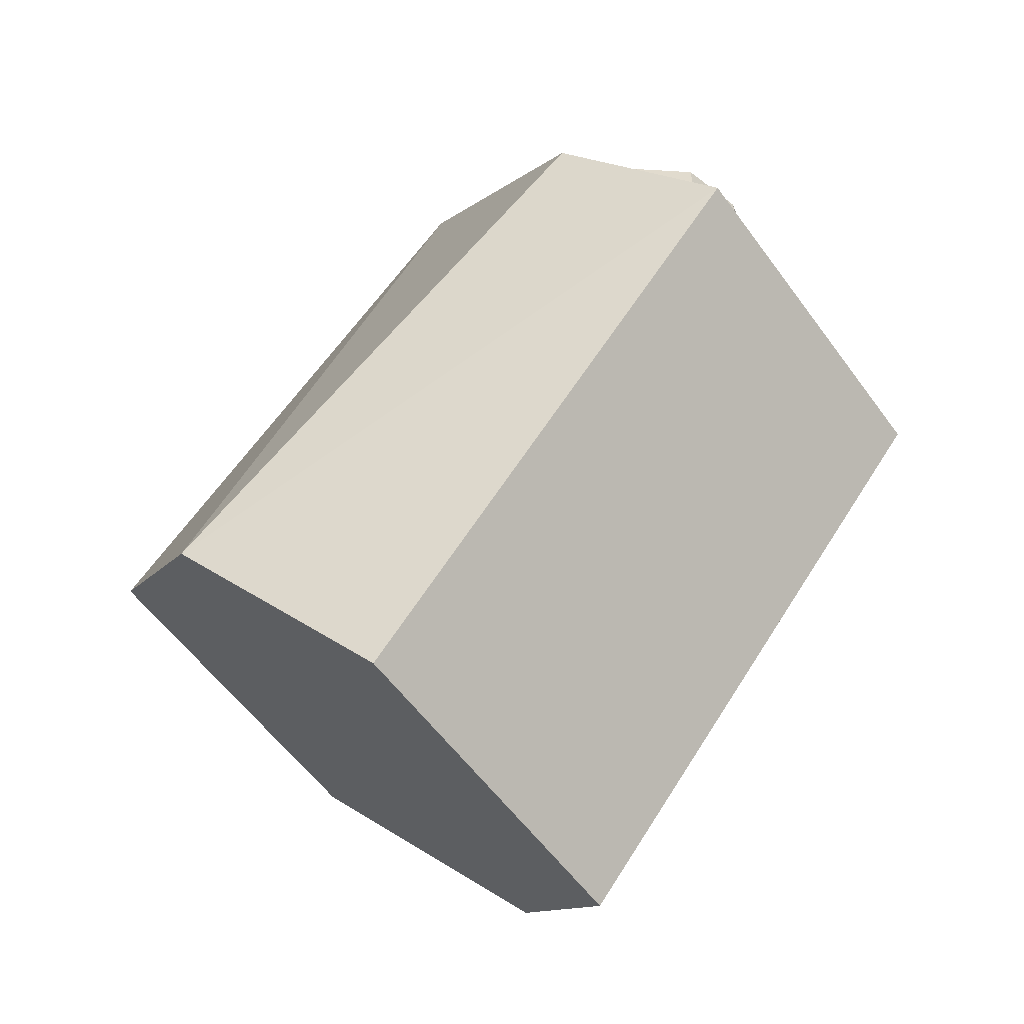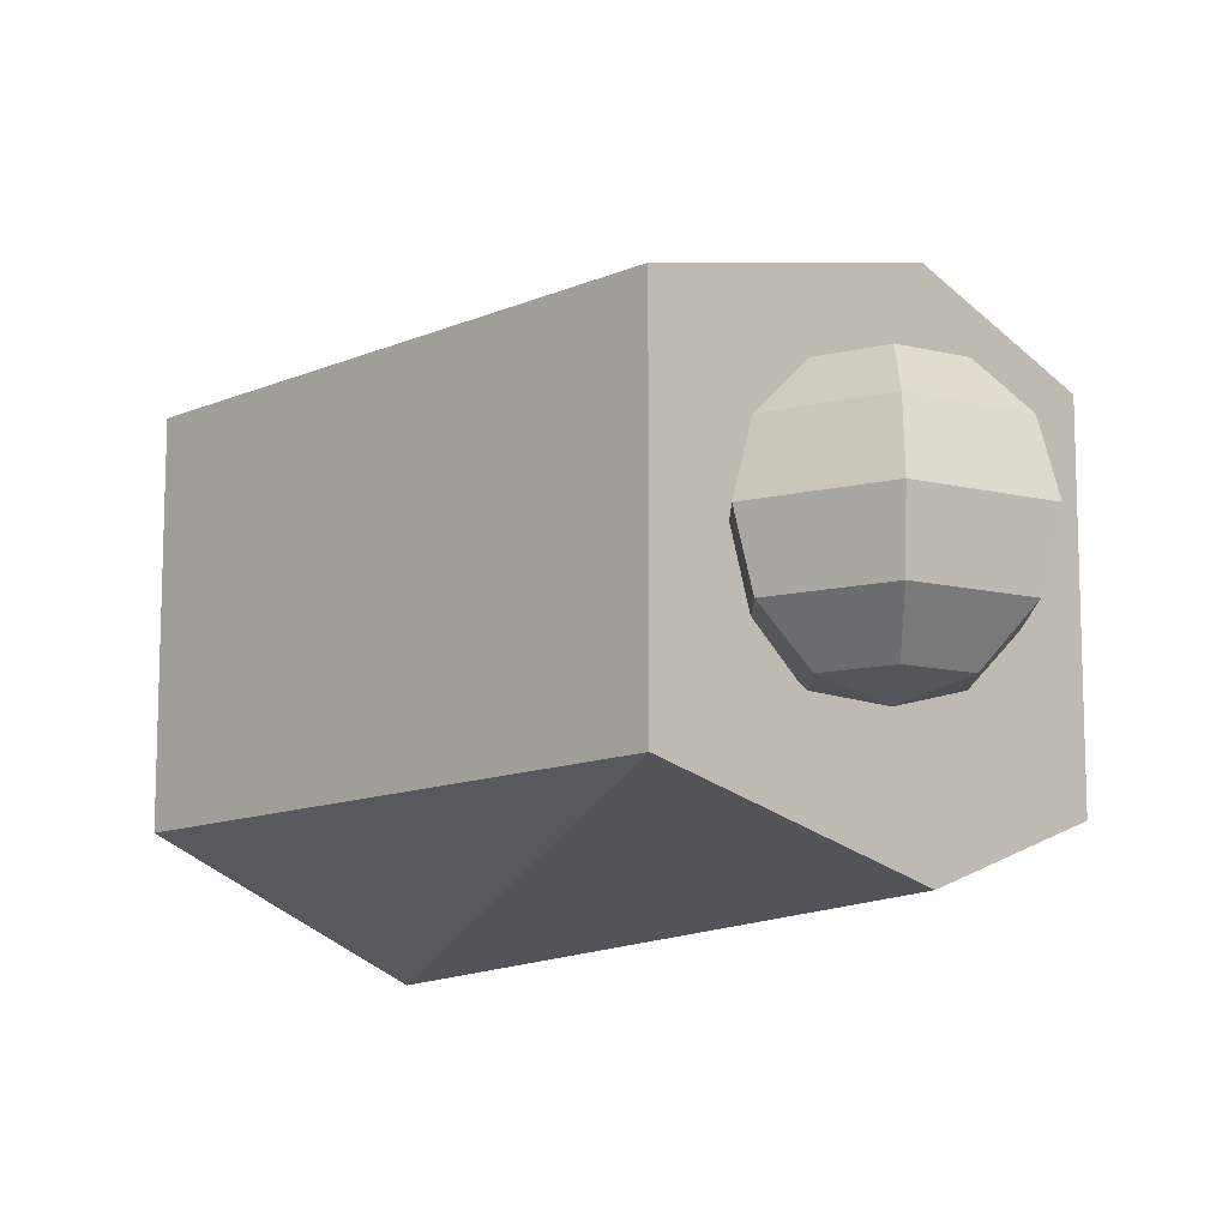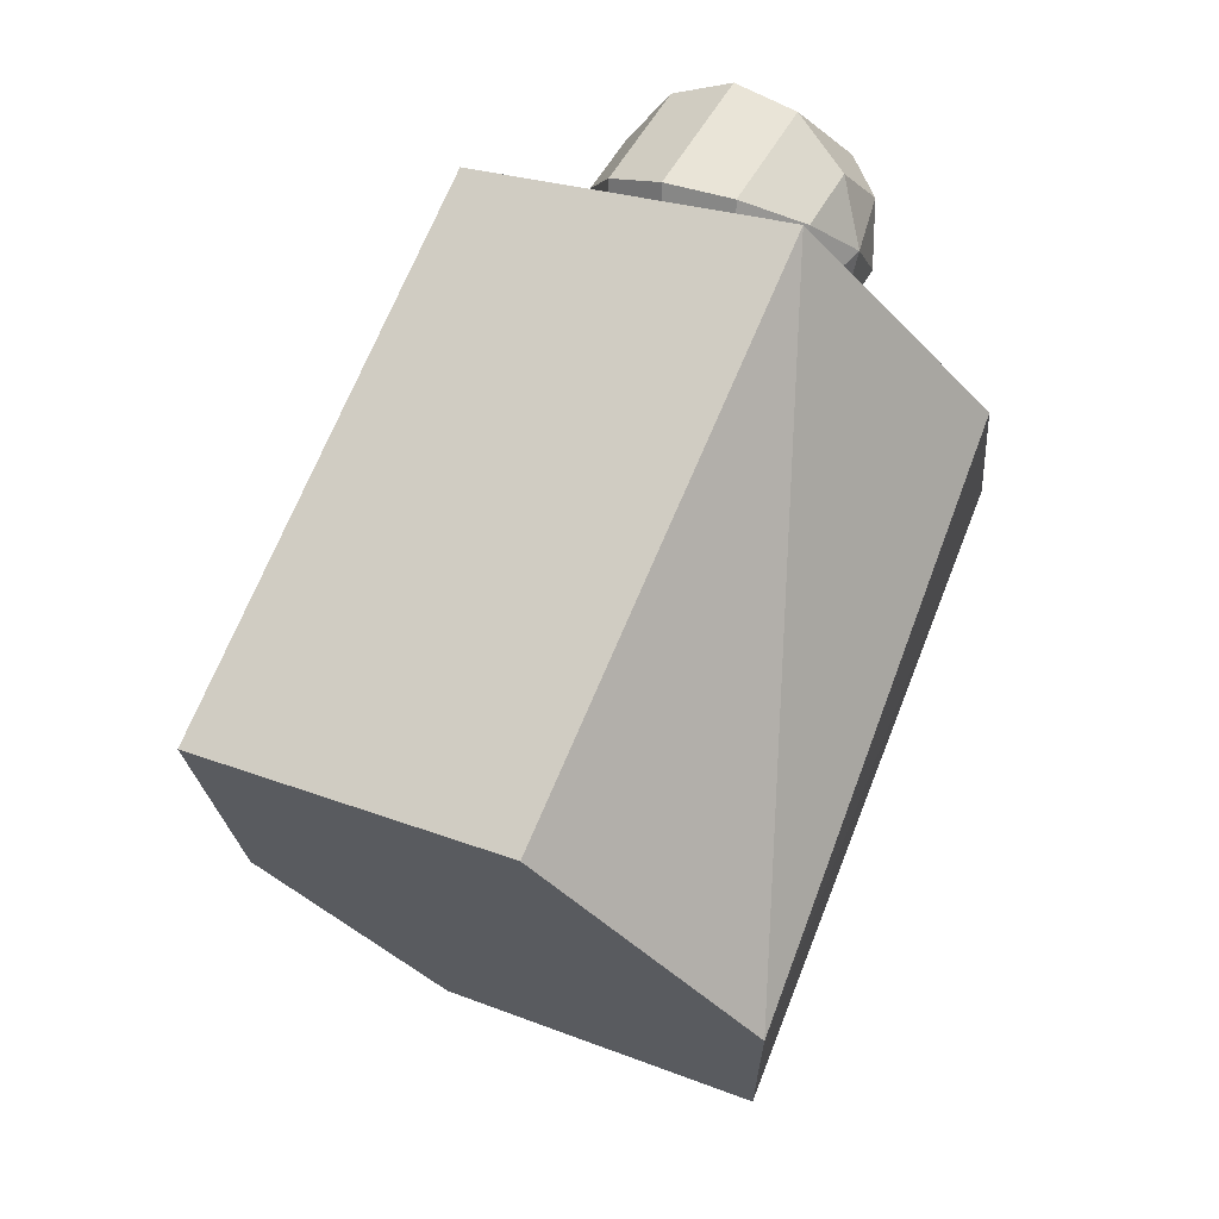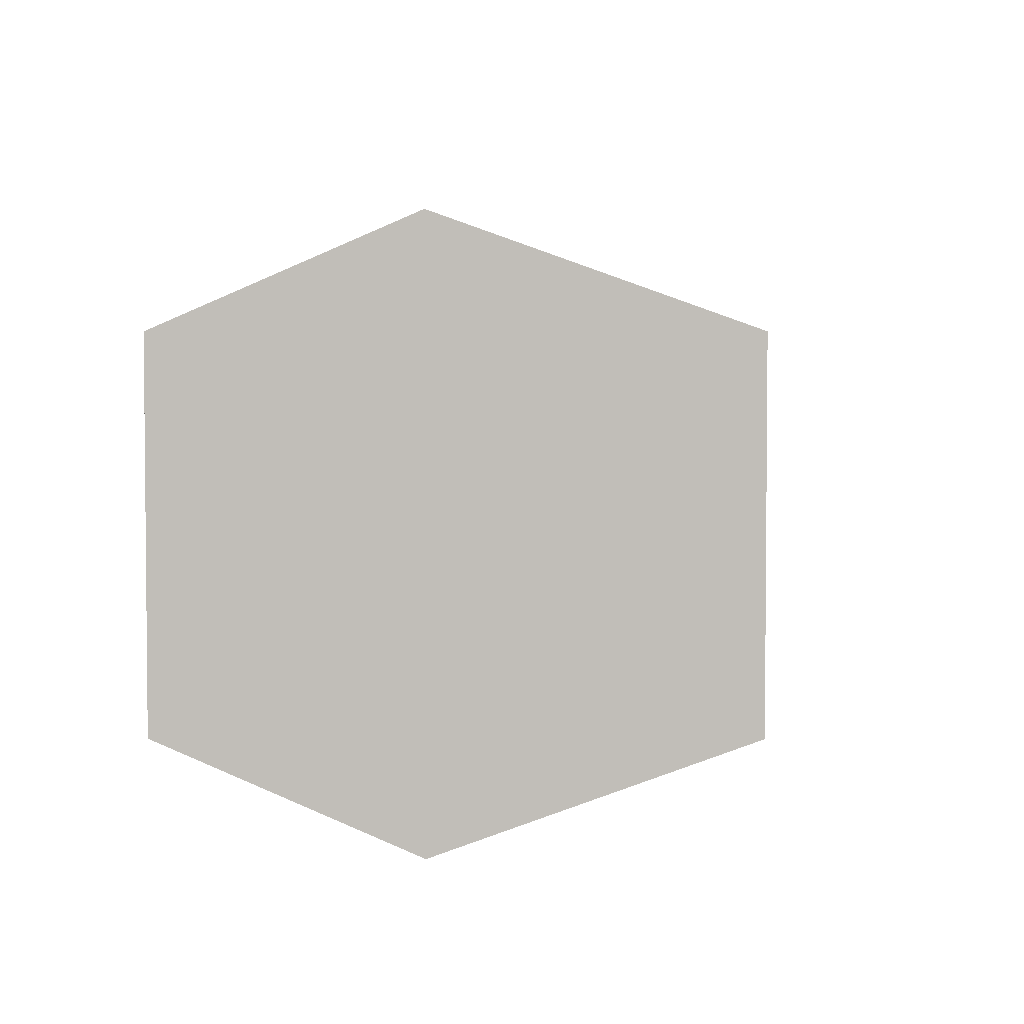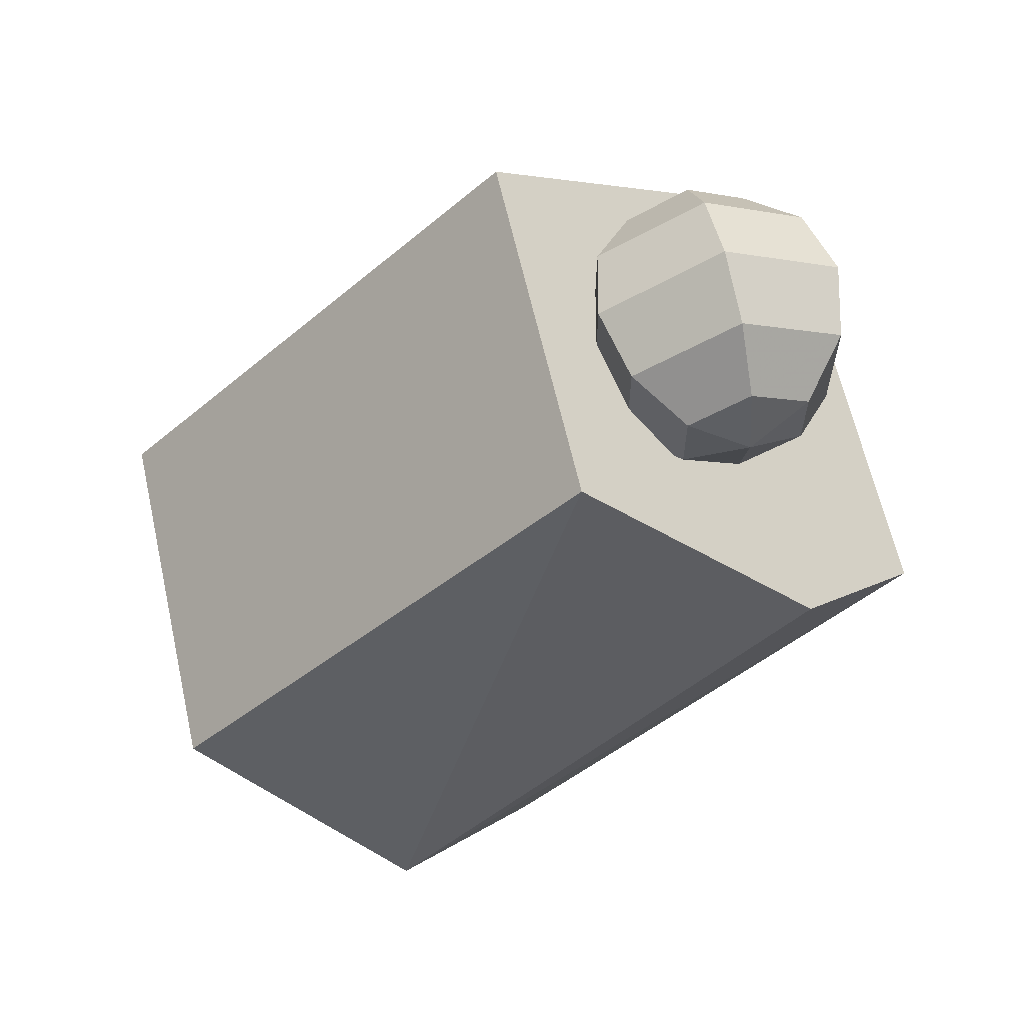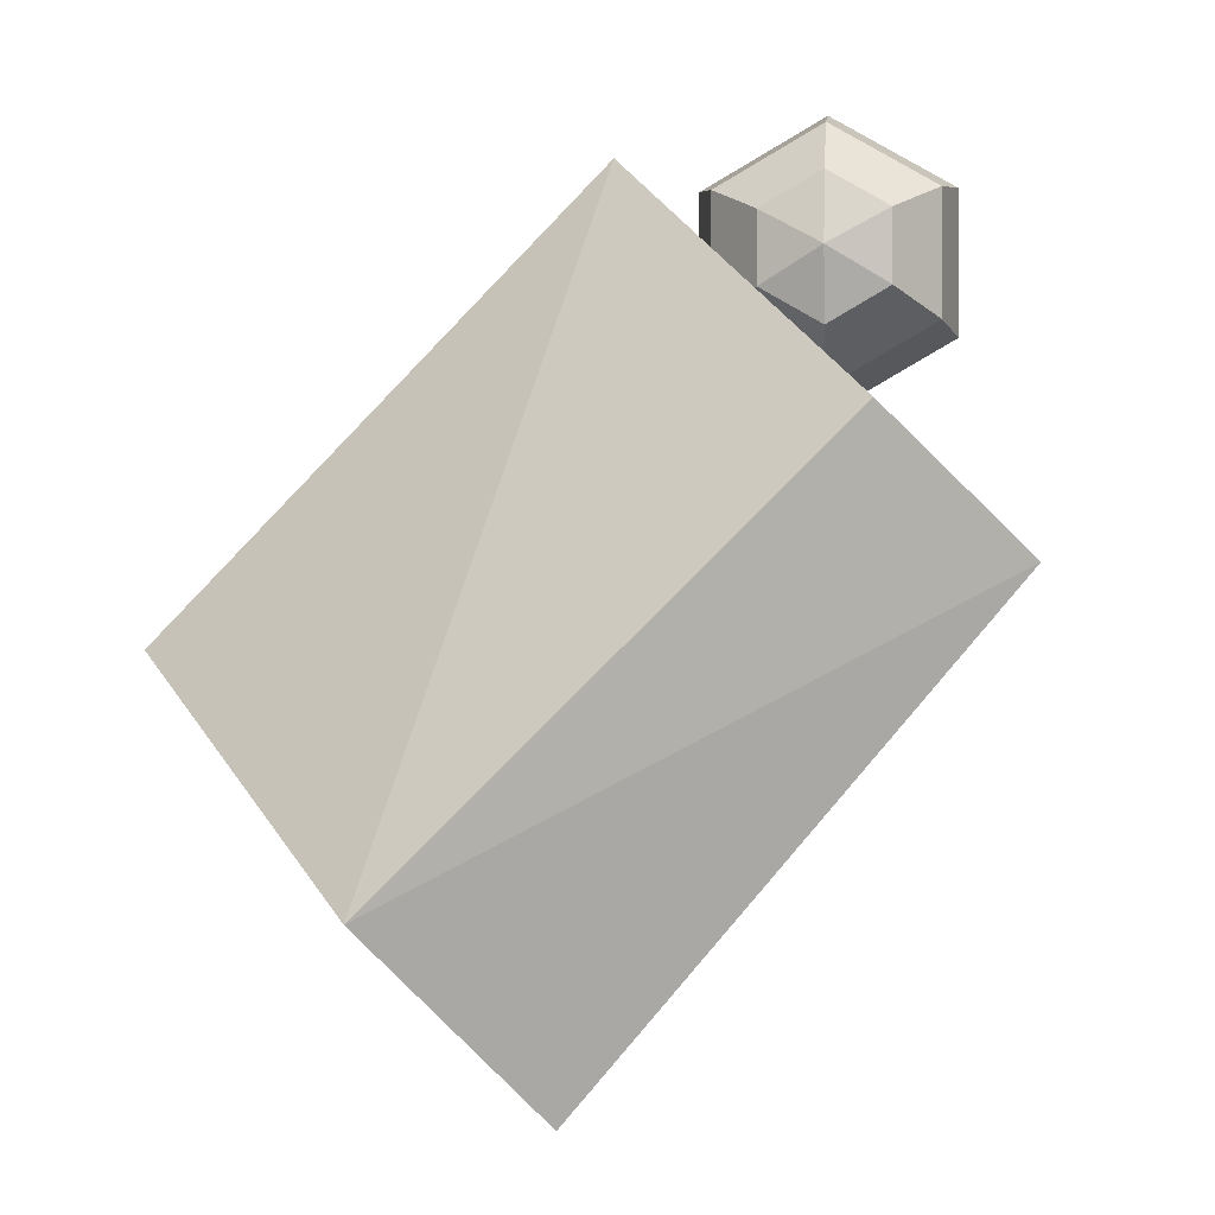
<metadata>
{"format":"obj","ext":"obj","renderer":"f3d","projection":"perspective","resolution":1024,"background":"white","views":[{"elev":-56.8,"azim":-144.4,"up":"+Y"},{"elev":-11.9,"azim":-180.0,"up":"+Z"},{"elev":22.6,"azim":124.4,"up":"+Y"},{"elev":4.0,"azim":49.0,"up":"+Z"},{"elev":63.5,"azim":167.3,"up":"+Y"},{"elev":-0.7,"azim":-173.9,"up":"+Y"}]}
</metadata>
<code>
o 6
v -0.01688 0.03447 0.01674
v -0.01688 0.03447 -0.01692
v 0.02146 -0.004851 -0.01692
v 0.02146 -0.004851 0.01674
v -0.0506 0.002091 0.01674
v -0.01226 -0.04323 0.01674
v -0.01226 -0.04323 -0.01692
v -0.0506 0.002091 -0.01692
v -0.0335 0.028 0.01275
v -0.0335 0.03438 0.01104
v -0.02798 0.03119 0.01104
v -0.02798 0.02481 0.01104
v -0.0335 0.028 0.01275
v -0.02798 0.03119 0.01104
v -0.0335 0.02162 0.01104
v -0.0335 0.028 0.01275
v -0.02798 0.02481 0.01104
v -0.0335 0.02162 0.01104
v -0.03902 0.02481 0.01104
v -0.0335 0.028 0.01275
v -0.03902 0.02481 0.01104
v -0.03902 0.03119 0.01104
v -0.0335 0.028 0.01275
v -0.0335 0.028 0.01275
v -0.03902 0.03119 0.01104
v -0.0335 0.03438 0.01104
v -0.02798 0.03119 0.01104
v -0.0335 0.03438 0.01104
v -0.0335 0.03904 0.006375
v -0.02394 0.03352 0.006375
v -0.02394 0.02248 0.006375
v -0.02798 0.02481 0.01104
v -0.02798 0.03119 0.01104
v -0.02394 0.03352 0.006375
v -0.0335 0.01696 0.006375
v -0.0335 0.02162 0.01104
v -0.02798 0.02481 0.01104
v -0.02394 0.02248 0.006375
v -0.0335 0.01696 0.006375
v -0.04306 0.02248 0.006375
v -0.03902 0.02481 0.01104
v -0.0335 0.02162 0.01104
v -0.04306 0.02248 0.006375
v -0.04306 0.03352 0.006375
v -0.03902 0.03119 0.01104
v -0.03902 0.02481 0.01104
v -0.03902 0.03119 0.01104
v -0.04306 0.03352 0.006375
v -0.0335 0.03904 0.006375
v -0.0335 0.03438 0.01104
v -0.02394 0.03352 0.006375
v -0.0335 0.03904 0.006375
v -0.0335 0.04075 -6.507e-14
v -0.02246 0.03438 -6.507e-14
v -0.02246 0.02162 -6.507e-14
v -0.02394 0.02248 0.006375
v -0.02394 0.03352 0.006375
v -0.02246 0.03438 -6.507e-14
v -0.0335 0.01525 -6.507e-14
v -0.0335 0.01696 0.006375
v -0.02394 0.02248 0.006375
v -0.02246 0.02162 -6.507e-14
v -0.0335 0.01525 -6.507e-14
v -0.04454 0.02162 -6.507e-14
v -0.04306 0.02248 0.006375
v -0.0335 0.01696 0.006375
v -0.04454 0.02162 -6.507e-14
v -0.04454 0.03438 -6.507e-14
v -0.04306 0.03352 0.006375
v -0.04306 0.02248 0.006375
v -0.04306 0.03352 0.006375
v -0.04454 0.03438 -6.507e-14
v -0.0335 0.04075 -6.507e-14
v -0.0335 0.03904 0.006375
v -0.02394 0.03352 -0.006375
v -0.02246 0.03438 -6.507e-14
v -0.0335 0.04075 -6.507e-14
v -0.0335 0.03904 -0.006375
v -0.02246 0.02162 -6.507e-14
v -0.02246 0.03438 -6.507e-14
v -0.02394 0.03352 -0.006375
v -0.02394 0.02248 -0.006375
v -0.0335 0.01525 -6.507e-14
v -0.02246 0.02162 -6.507e-14
v -0.02394 0.02248 -0.006375
v -0.0335 0.01696 -0.006375
v -0.0335 0.01525 -6.507e-14
v -0.0335 0.01696 -0.006375
v -0.04306 0.02248 -0.006375
v -0.04454 0.02162 -6.507e-14
v -0.04454 0.02162 -6.507e-14
v -0.04306 0.02248 -0.006375
v -0.04306 0.03352 -0.006375
v -0.04454 0.03438 -6.507e-14
v -0.04306 0.03352 -0.006375
v -0.0335 0.03904 -0.006375
v -0.0335 0.04075 -6.507e-14
v -0.04454 0.03438 -6.507e-14
v -0.02798 0.03119 -0.01104
v -0.02394 0.03352 -0.006375
v -0.0335 0.03904 -0.006375
v -0.0335 0.03438 -0.01104
v -0.02394 0.02248 -0.006375
v -0.02394 0.03352 -0.006375
v -0.02798 0.03119 -0.01104
v -0.02798 0.02481 -0.01104
v -0.0335 0.01696 -0.006375
v -0.02394 0.02248 -0.006375
v -0.02798 0.02481 -0.01104
v -0.0335 0.02162 -0.01104
v -0.0335 0.01696 -0.006375
v -0.0335 0.02162 -0.01104
v -0.03902 0.02481 -0.01104
v -0.04306 0.02248 -0.006375
v -0.04306 0.02248 -0.006375
v -0.03902 0.02481 -0.01104
v -0.03902 0.03119 -0.01104
v -0.04306 0.03352 -0.006375
v -0.03902 0.03119 -0.01104
v -0.0335 0.03438 -0.01104
v -0.0335 0.03904 -0.006375
v -0.04306 0.03352 -0.006375
v -0.0335 0.028 -0.01275
v -0.02798 0.03119 -0.01104
v -0.0335 0.03438 -0.01104
v -0.02798 0.02481 -0.01104
v -0.02798 0.03119 -0.01104
v -0.0335 0.028 -0.01275
v -0.0335 0.02162 -0.01104
v -0.02798 0.02481 -0.01104
v -0.0335 0.028 -0.01275
v -0.0335 0.02162 -0.01104
v -0.0335 0.028 -0.01275
v -0.03902 0.02481 -0.01104
v -0.03902 0.02481 -0.01104
v -0.0335 0.028 -0.01275
v -0.03902 0.03119 -0.01104
v -0.0335 0.028 -0.01275
v -0.0335 0.03438 -0.01104
v -0.03902 0.03119 -0.01104
v -0.03759 0.01459 0.02344
v -0.01688 0.03447 0.01674
v 0.02146 -0.004851 0.01674
v 0.002937 -0.02594 0.02672
v -0.01226 -0.04323 0.01674
v -0.0506 0.002091 0.01674
v -0.03759 0.01459 0.02344
v 0.002937 -0.02594 0.02672
v -0.01688 0.03447 -0.01692
v -0.01688 0.03447 0.01674
v -0.03759 0.01459 0.02344
v -0.03759 0.01459 -0.02369
v -0.0506 0.002091 -0.01692
v -0.03759 0.01459 -0.02369
v -0.03759 0.01459 0.02344
v -0.0506 0.002091 0.01674
v 0.02146 -0.004851 -0.01692
v 0.002937 -0.02594 -0.027
v 0.002937 -0.02594 0.02672
v 0.02146 -0.004851 0.01674
v -0.01226 -0.04323 0.01674
v 0.002937 -0.02594 0.02672
v 0.002937 -0.02594 -0.027
v -0.01226 -0.04323 -0.01692
v -0.03759 0.01459 -0.02369
v 0.002937 -0.02594 -0.027
v 0.02146 -0.004851 -0.01692
v -0.01688 0.03447 -0.01692
v -0.01226 -0.04323 -0.01692
v 0.002937 -0.02594 -0.027
v -0.03759 0.01459 -0.02369
v -0.0506 0.002091 -0.01692
f 4 3 2 1
f 8 7 6 5
f 11 10 9
f 14 13 12
f 17 16 15
f 20 19 18
f 23 22 21
f 26 25 24
f 30 29 28 27
f 34 33 32 31
f 38 37 36 35
f 42 41 40 39
f 46 45 44 43
f 50 49 48 47
f 54 53 52 51
f 58 57 56 55
f 62 61 60 59
f 66 65 64 63
f 70 69 68 67
f 74 73 72 71
f 78 77 76 75
f 82 81 80 79
f 86 85 84 83
f 90 89 88 87
f 94 93 92 91
f 98 97 96 95
f 102 101 100 99
f 106 105 104 103
f 110 109 108 107
f 114 113 112 111
f 118 117 116 115
f 122 121 120 119
f 125 124 123
f 128 127 126
f 131 130 129
f 134 133 132
f 137 136 135
f 140 139 138
f 144 143 142 141
f 148 147 146 145
f 152 151 150 149
f 156 155 154 153
f 160 159 158 157
f 164 163 162 161
f 168 167 166 165
f 172 171 170 169

</code>
